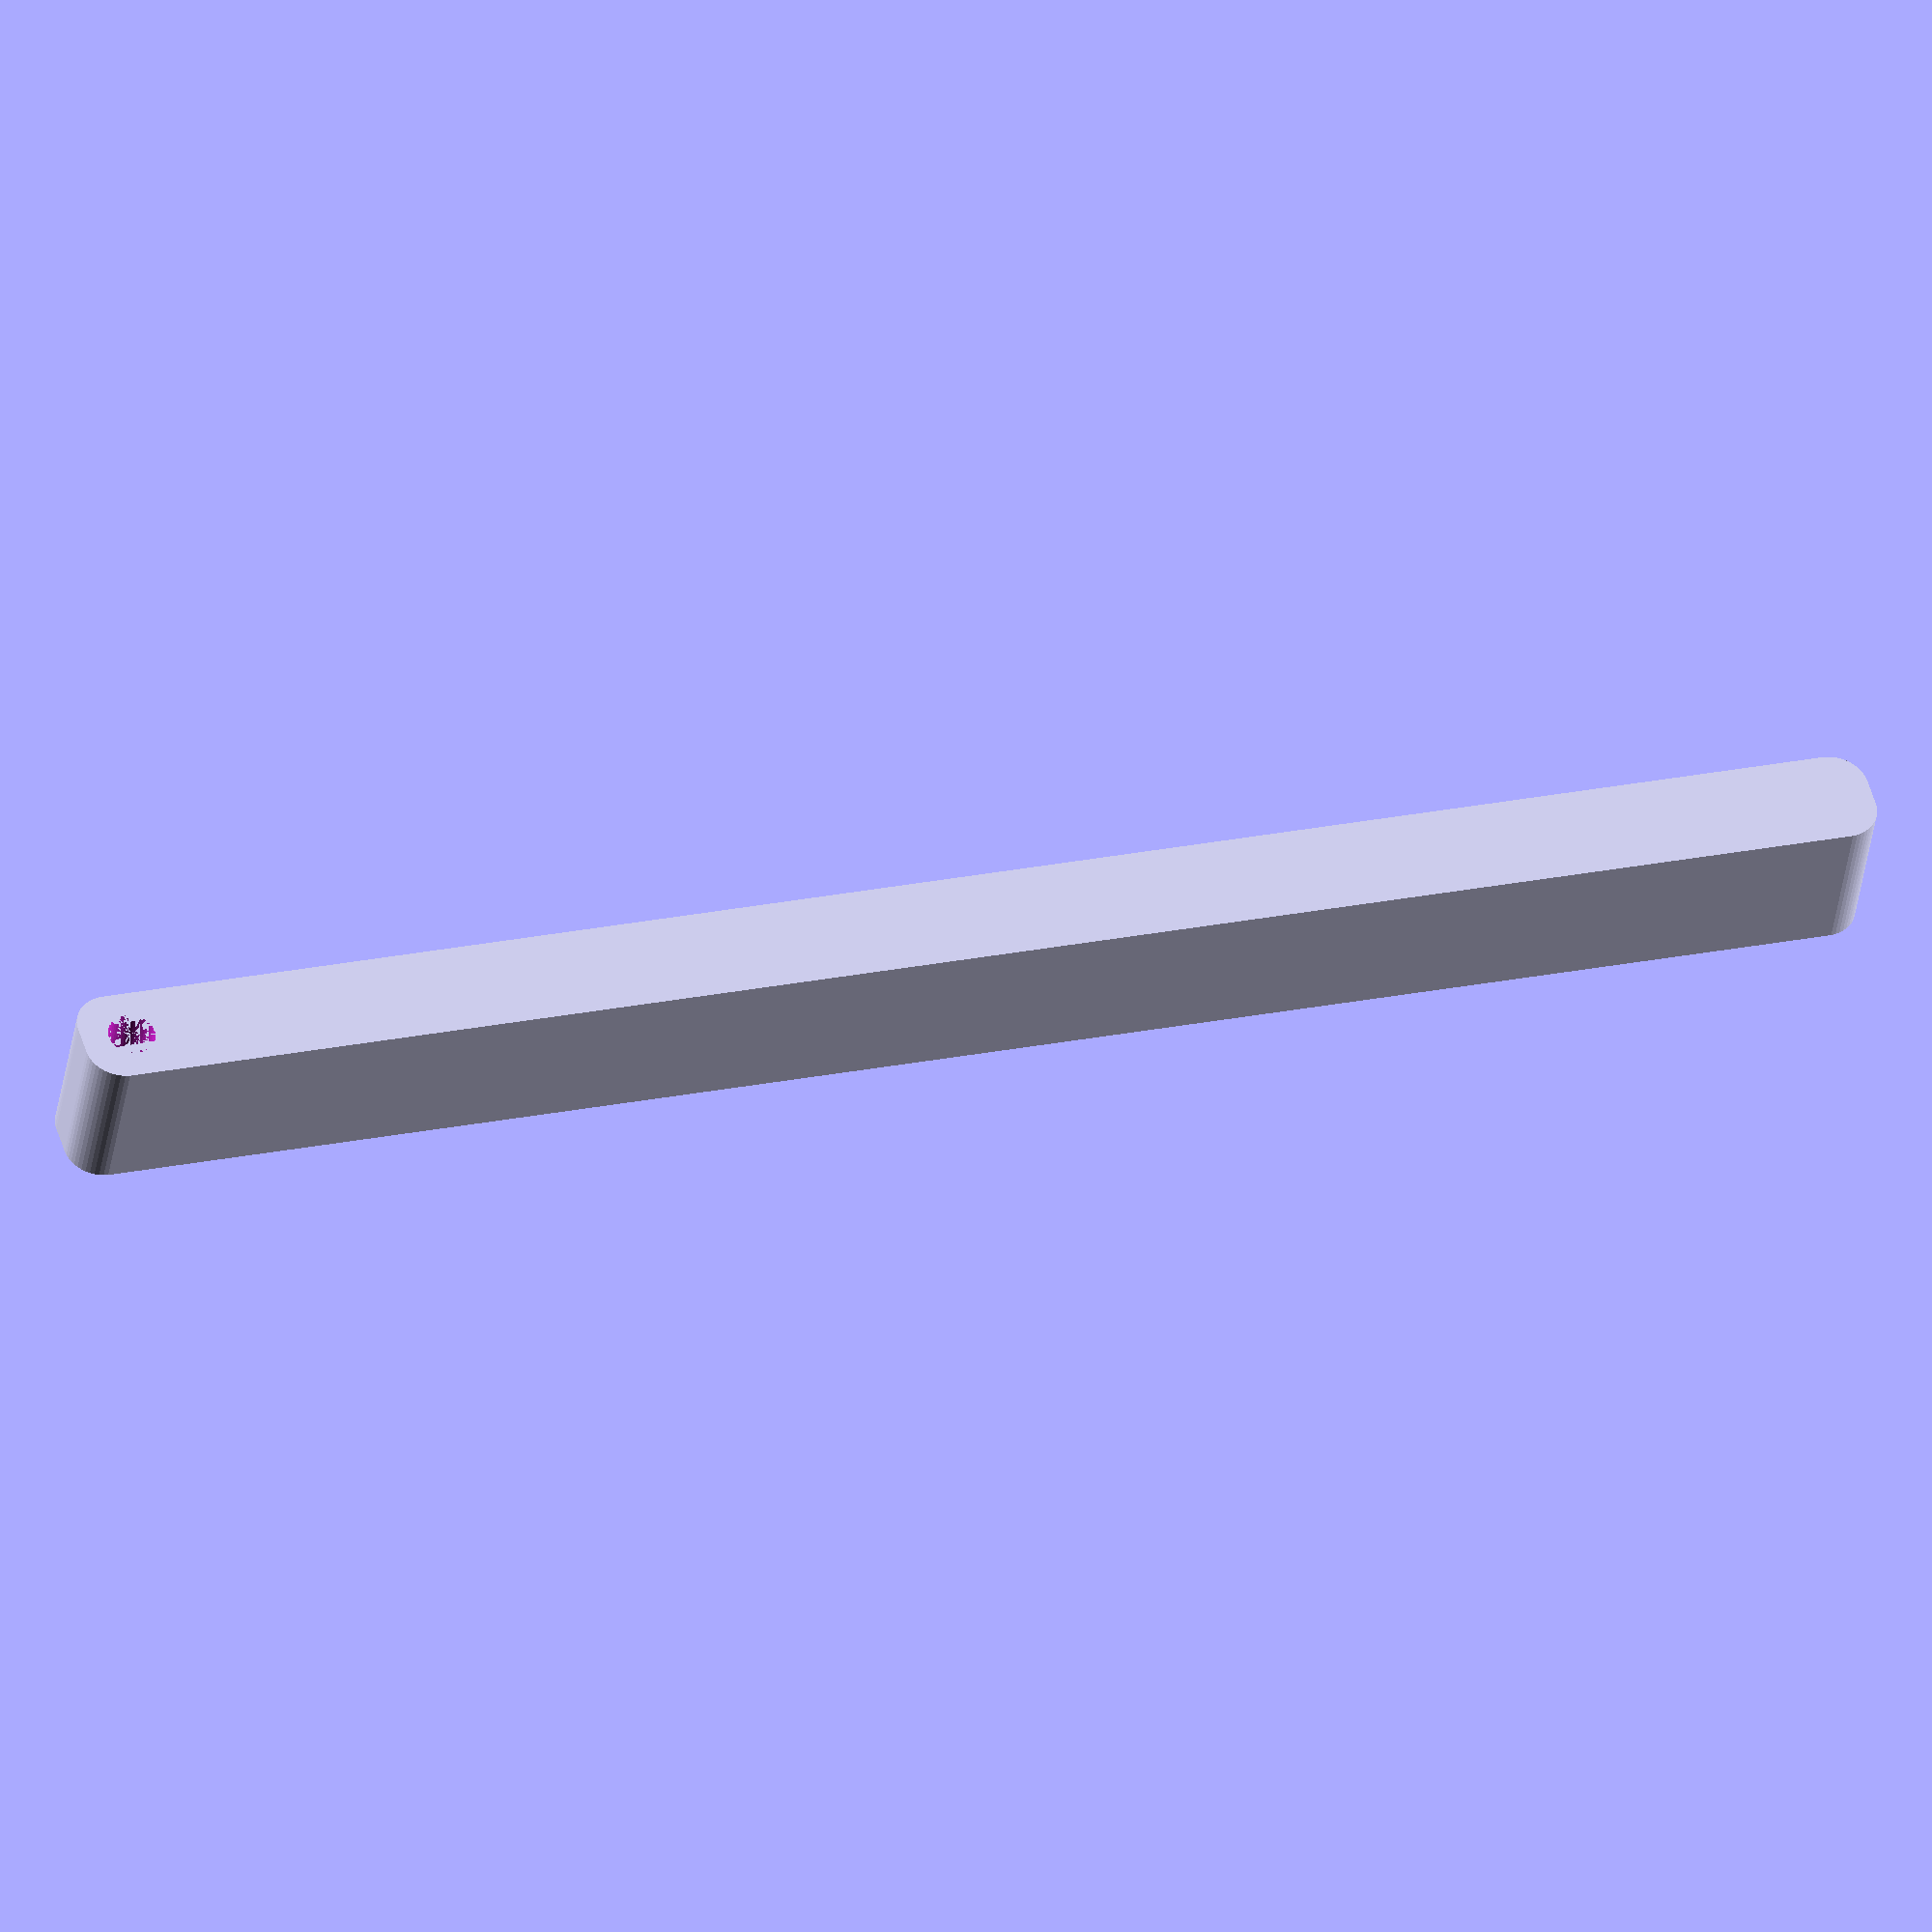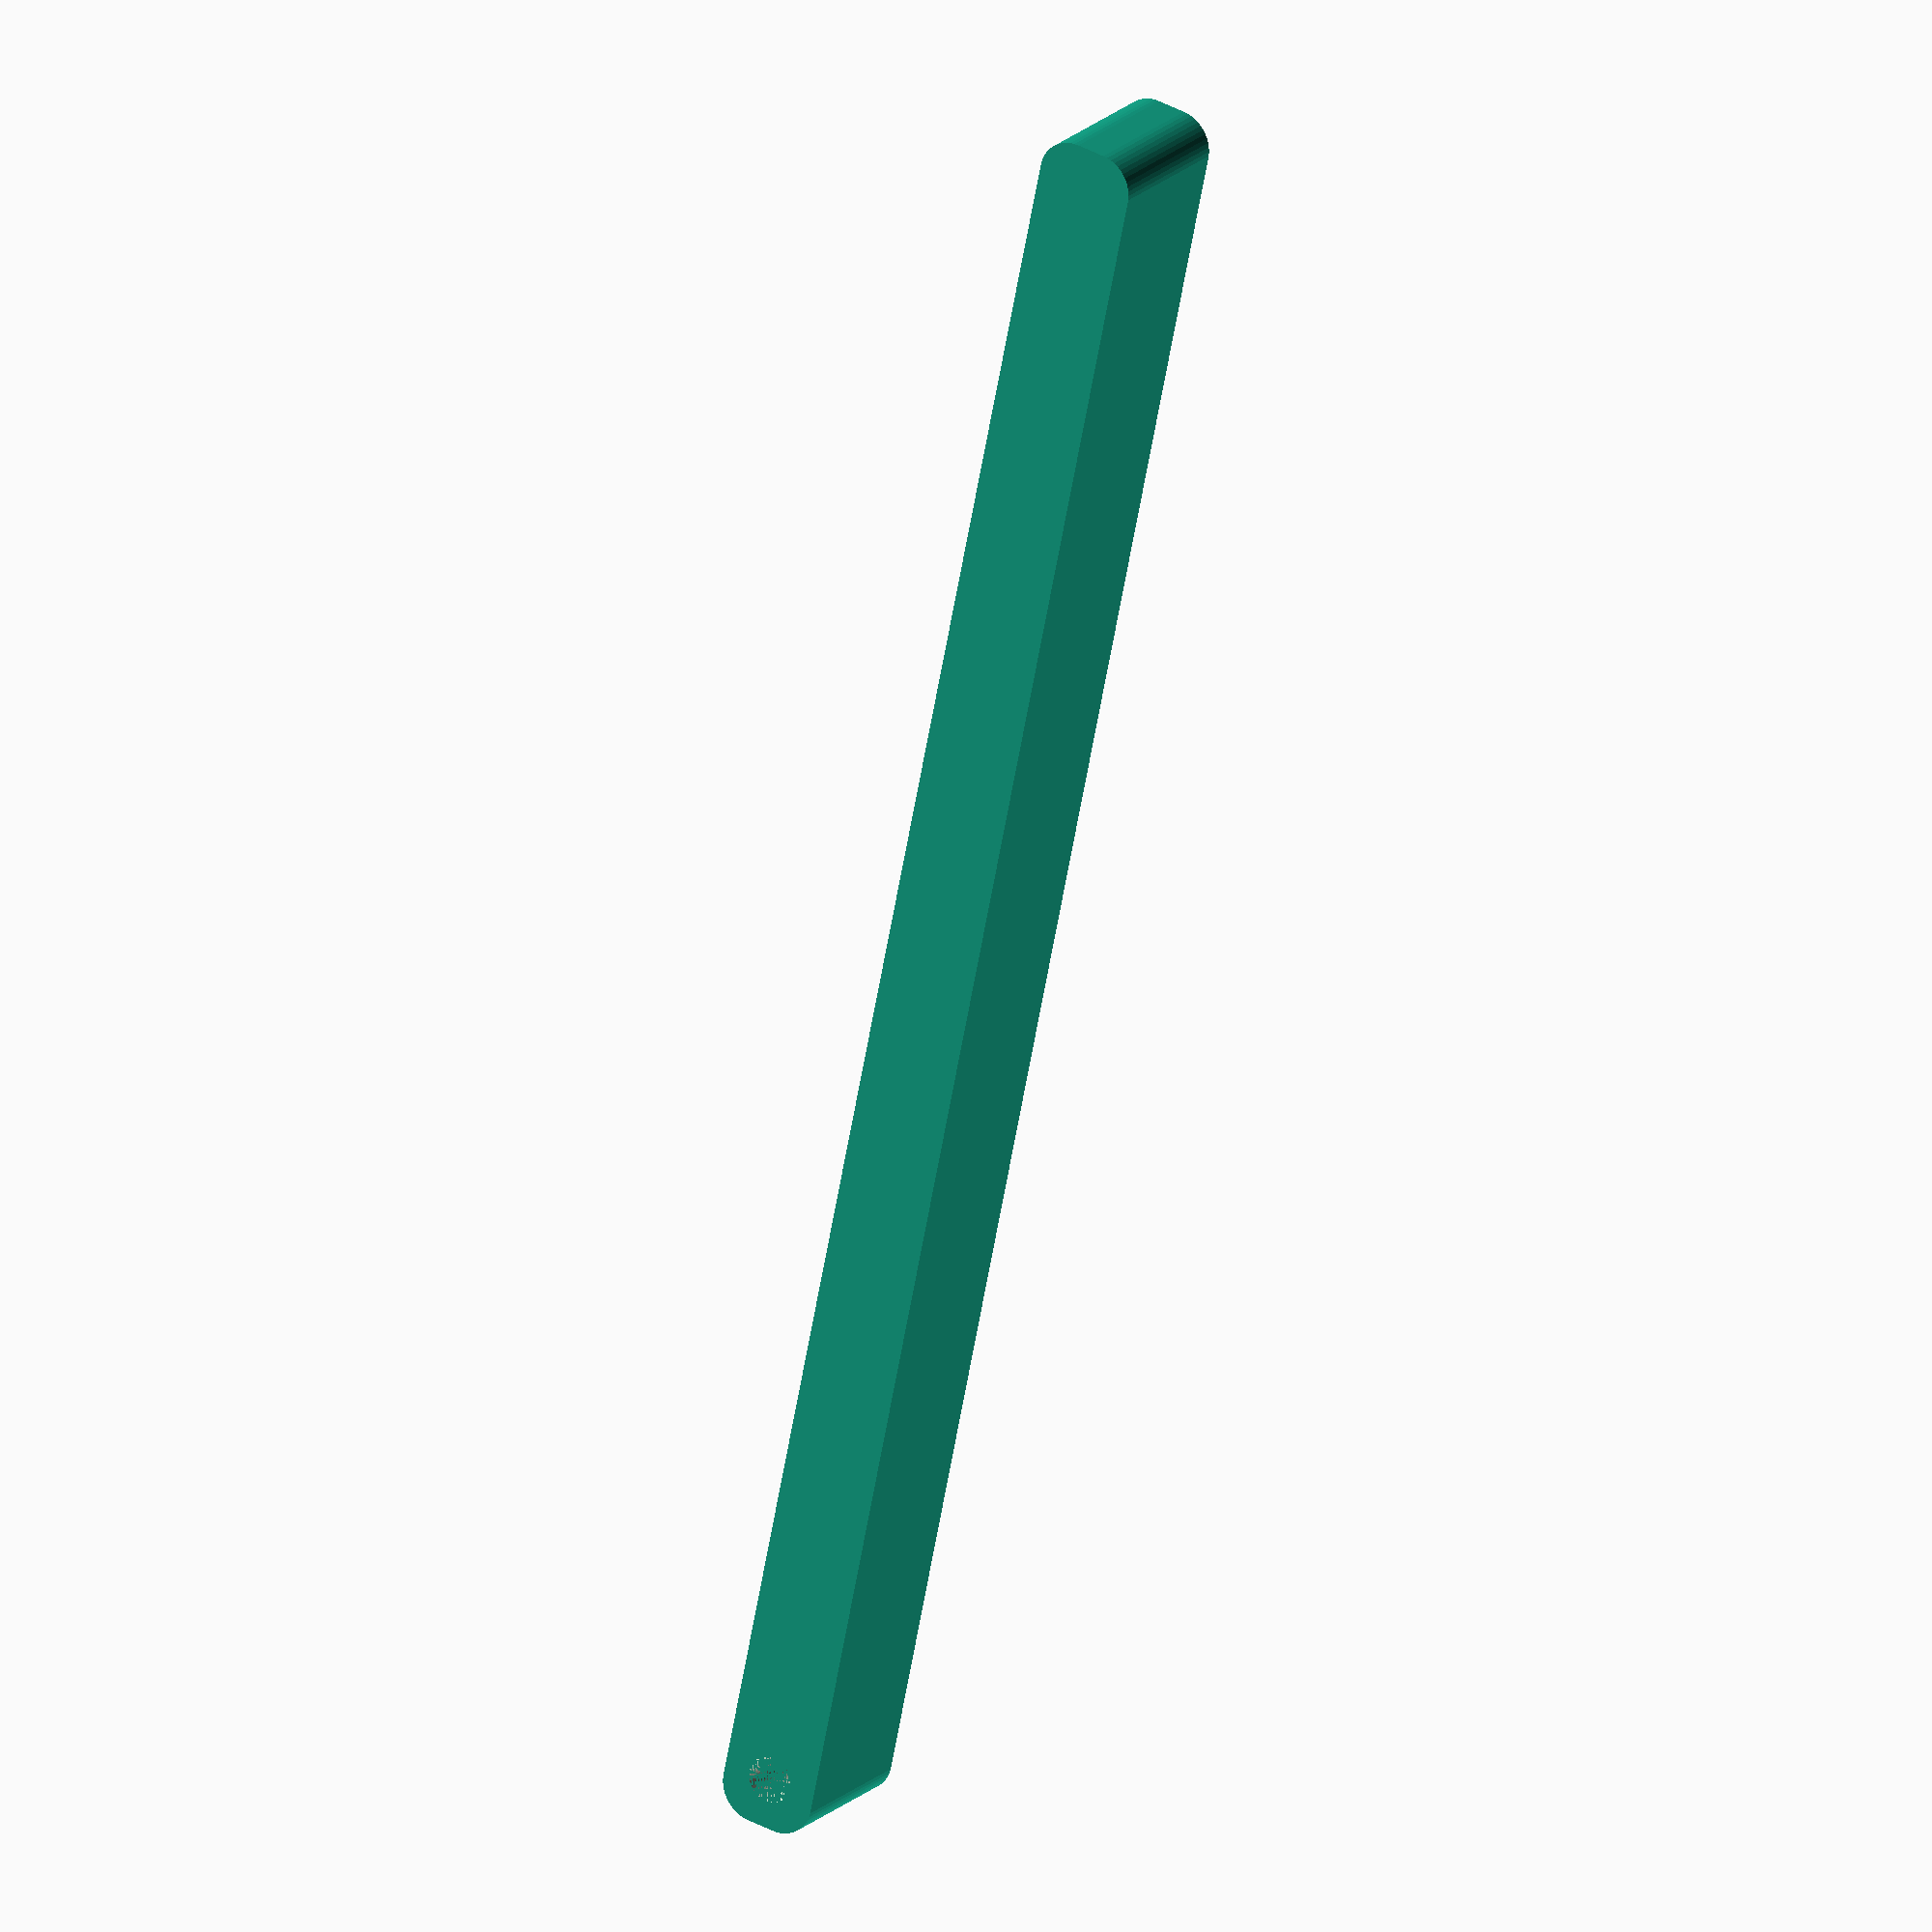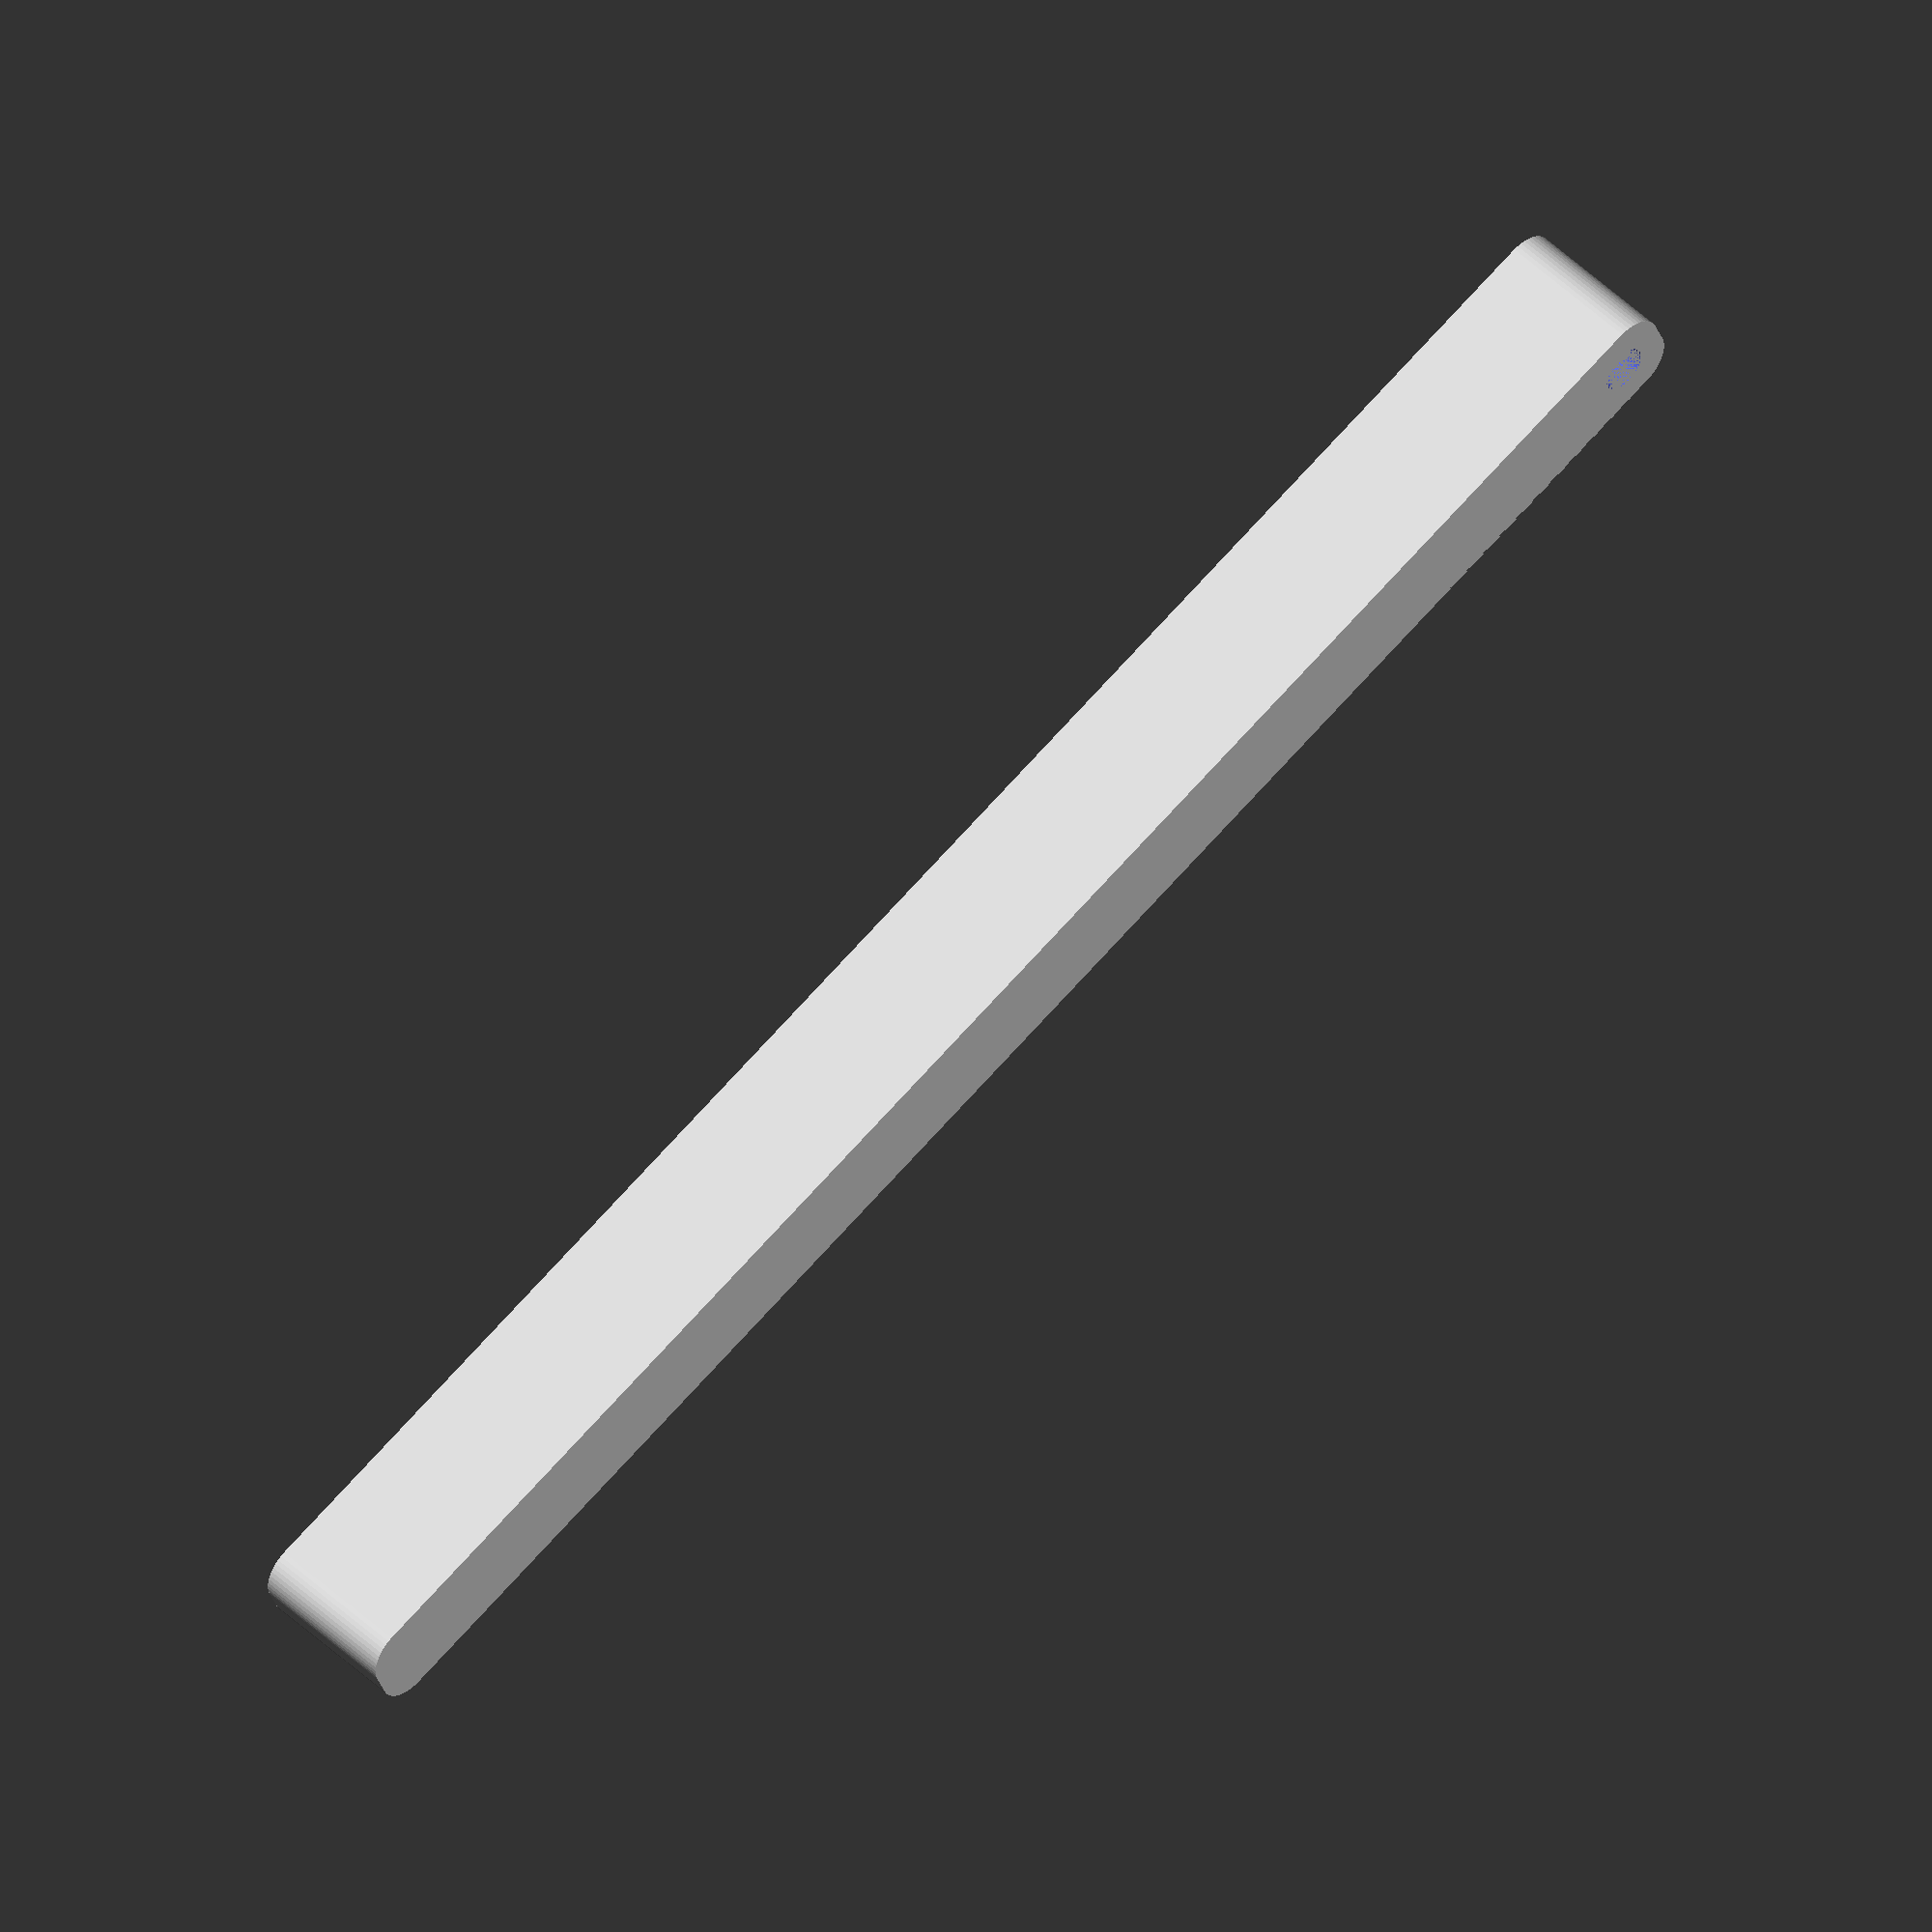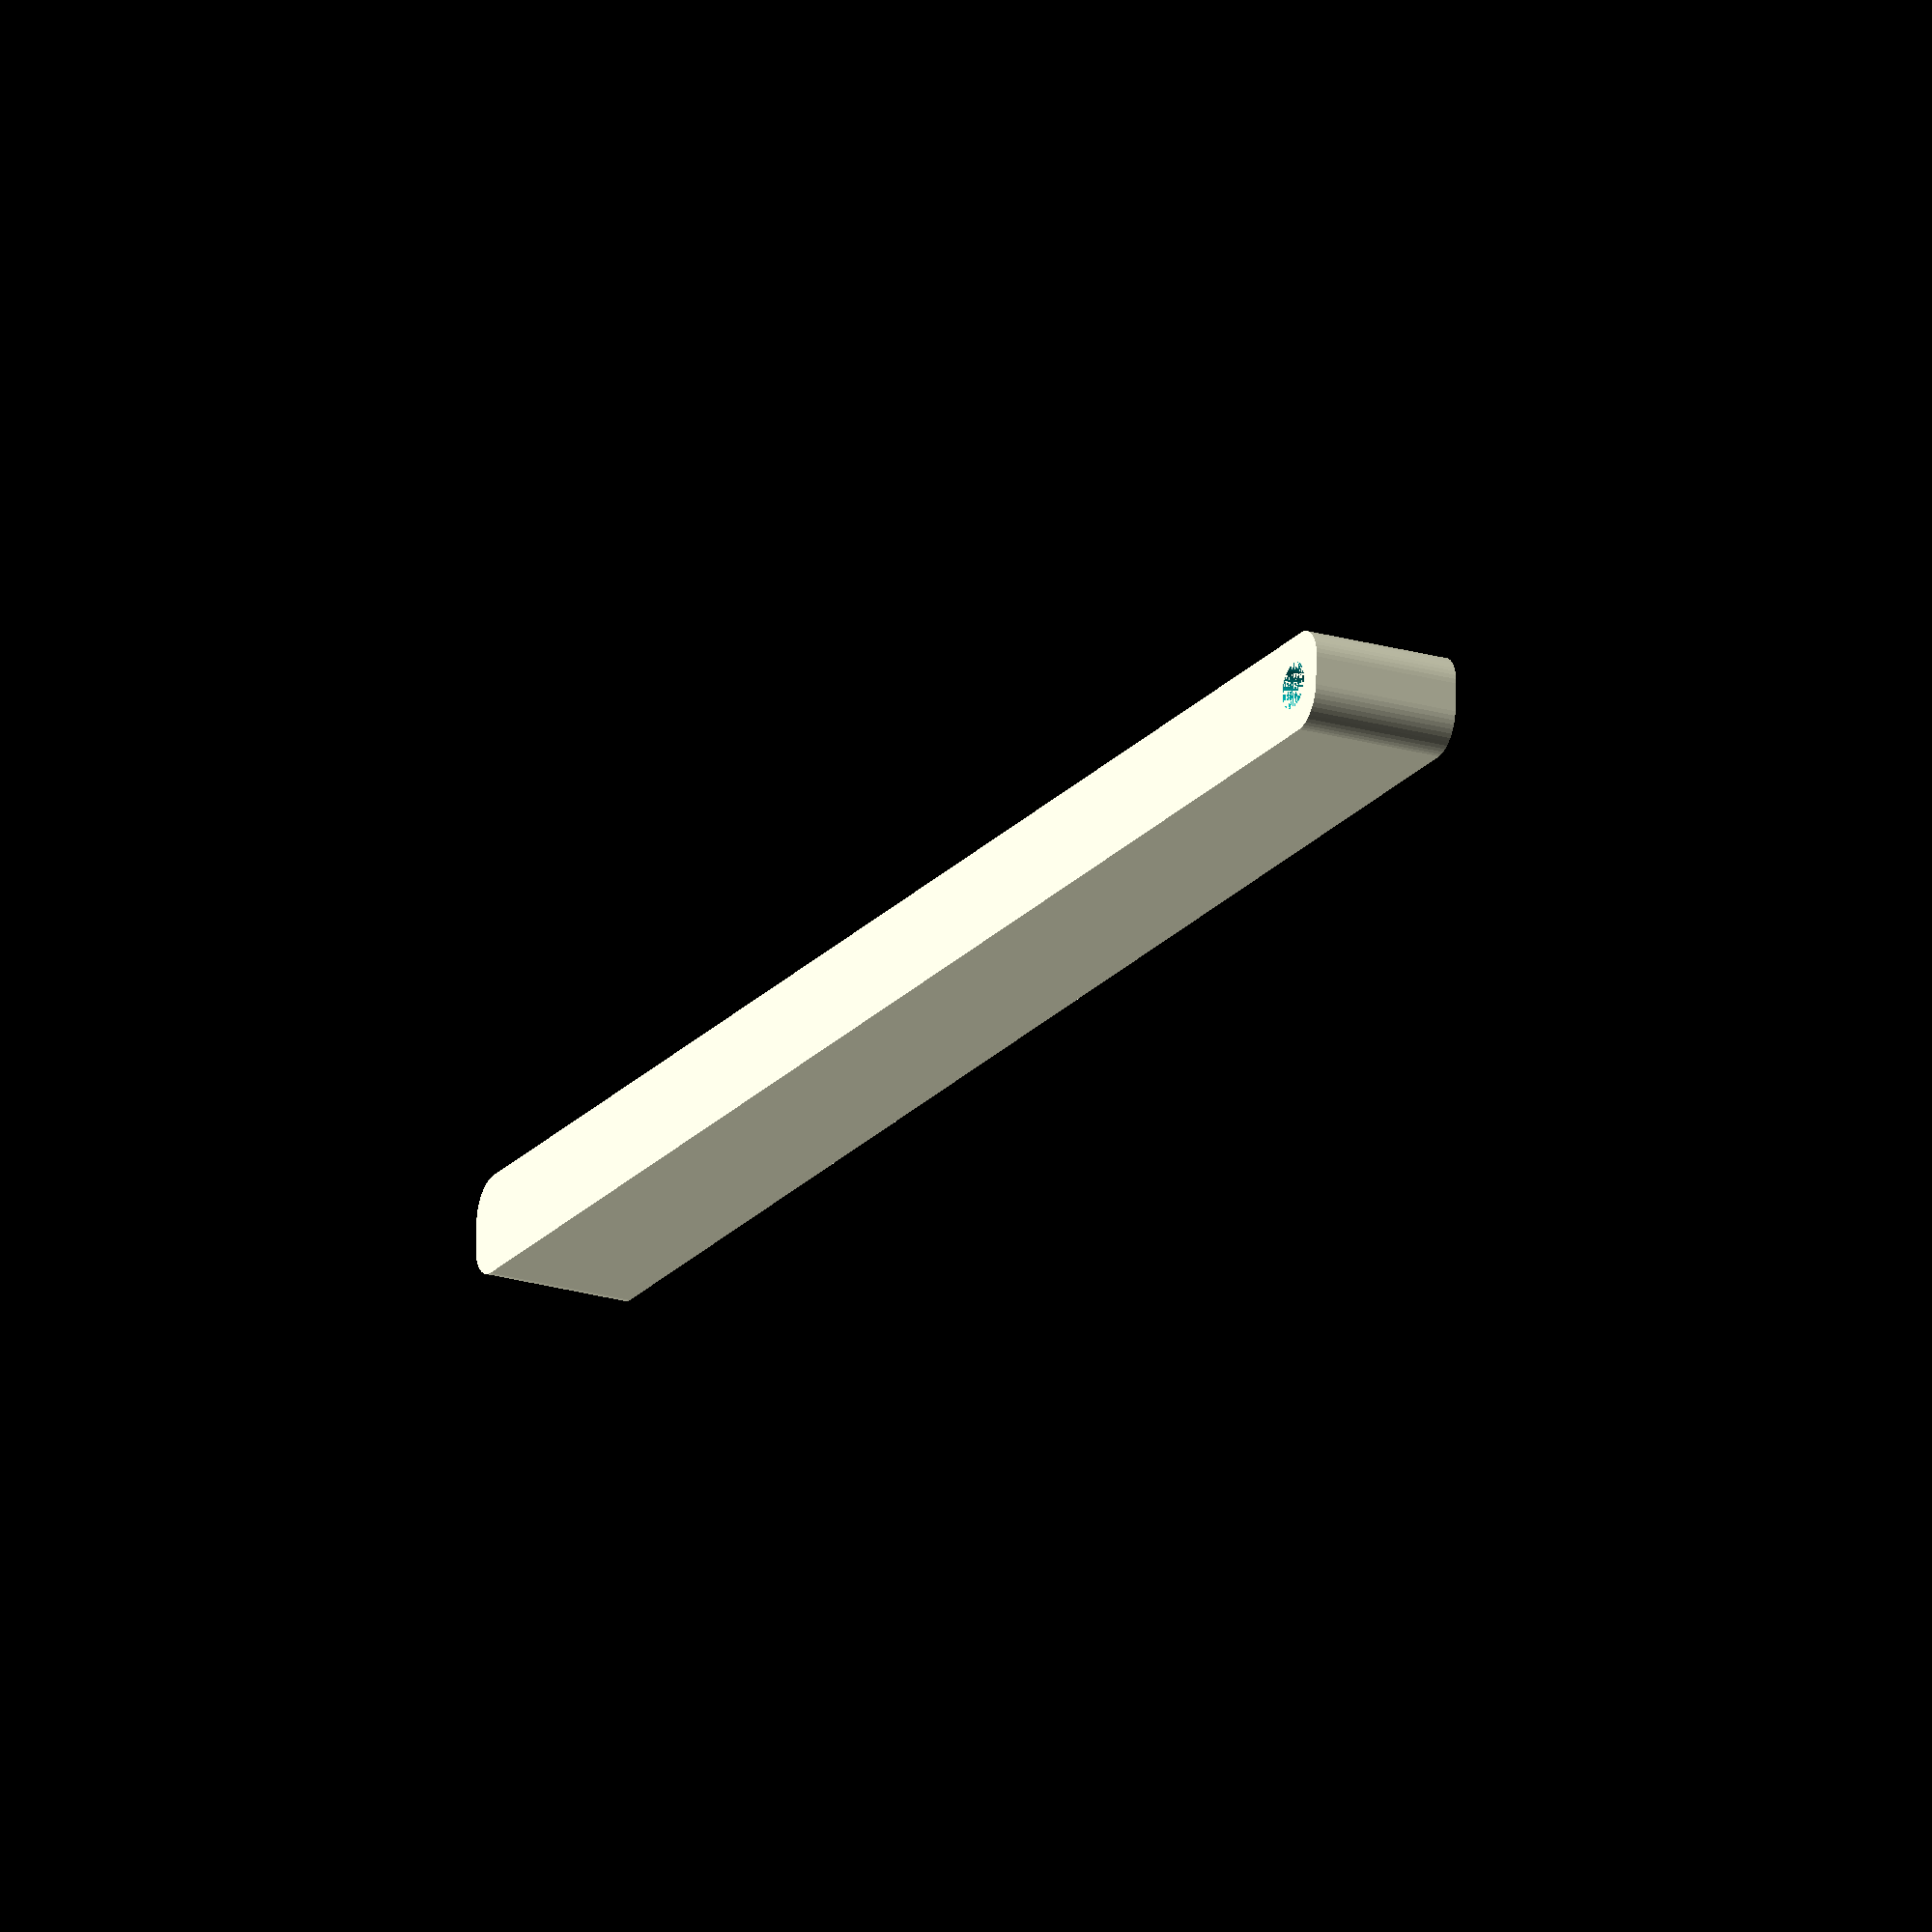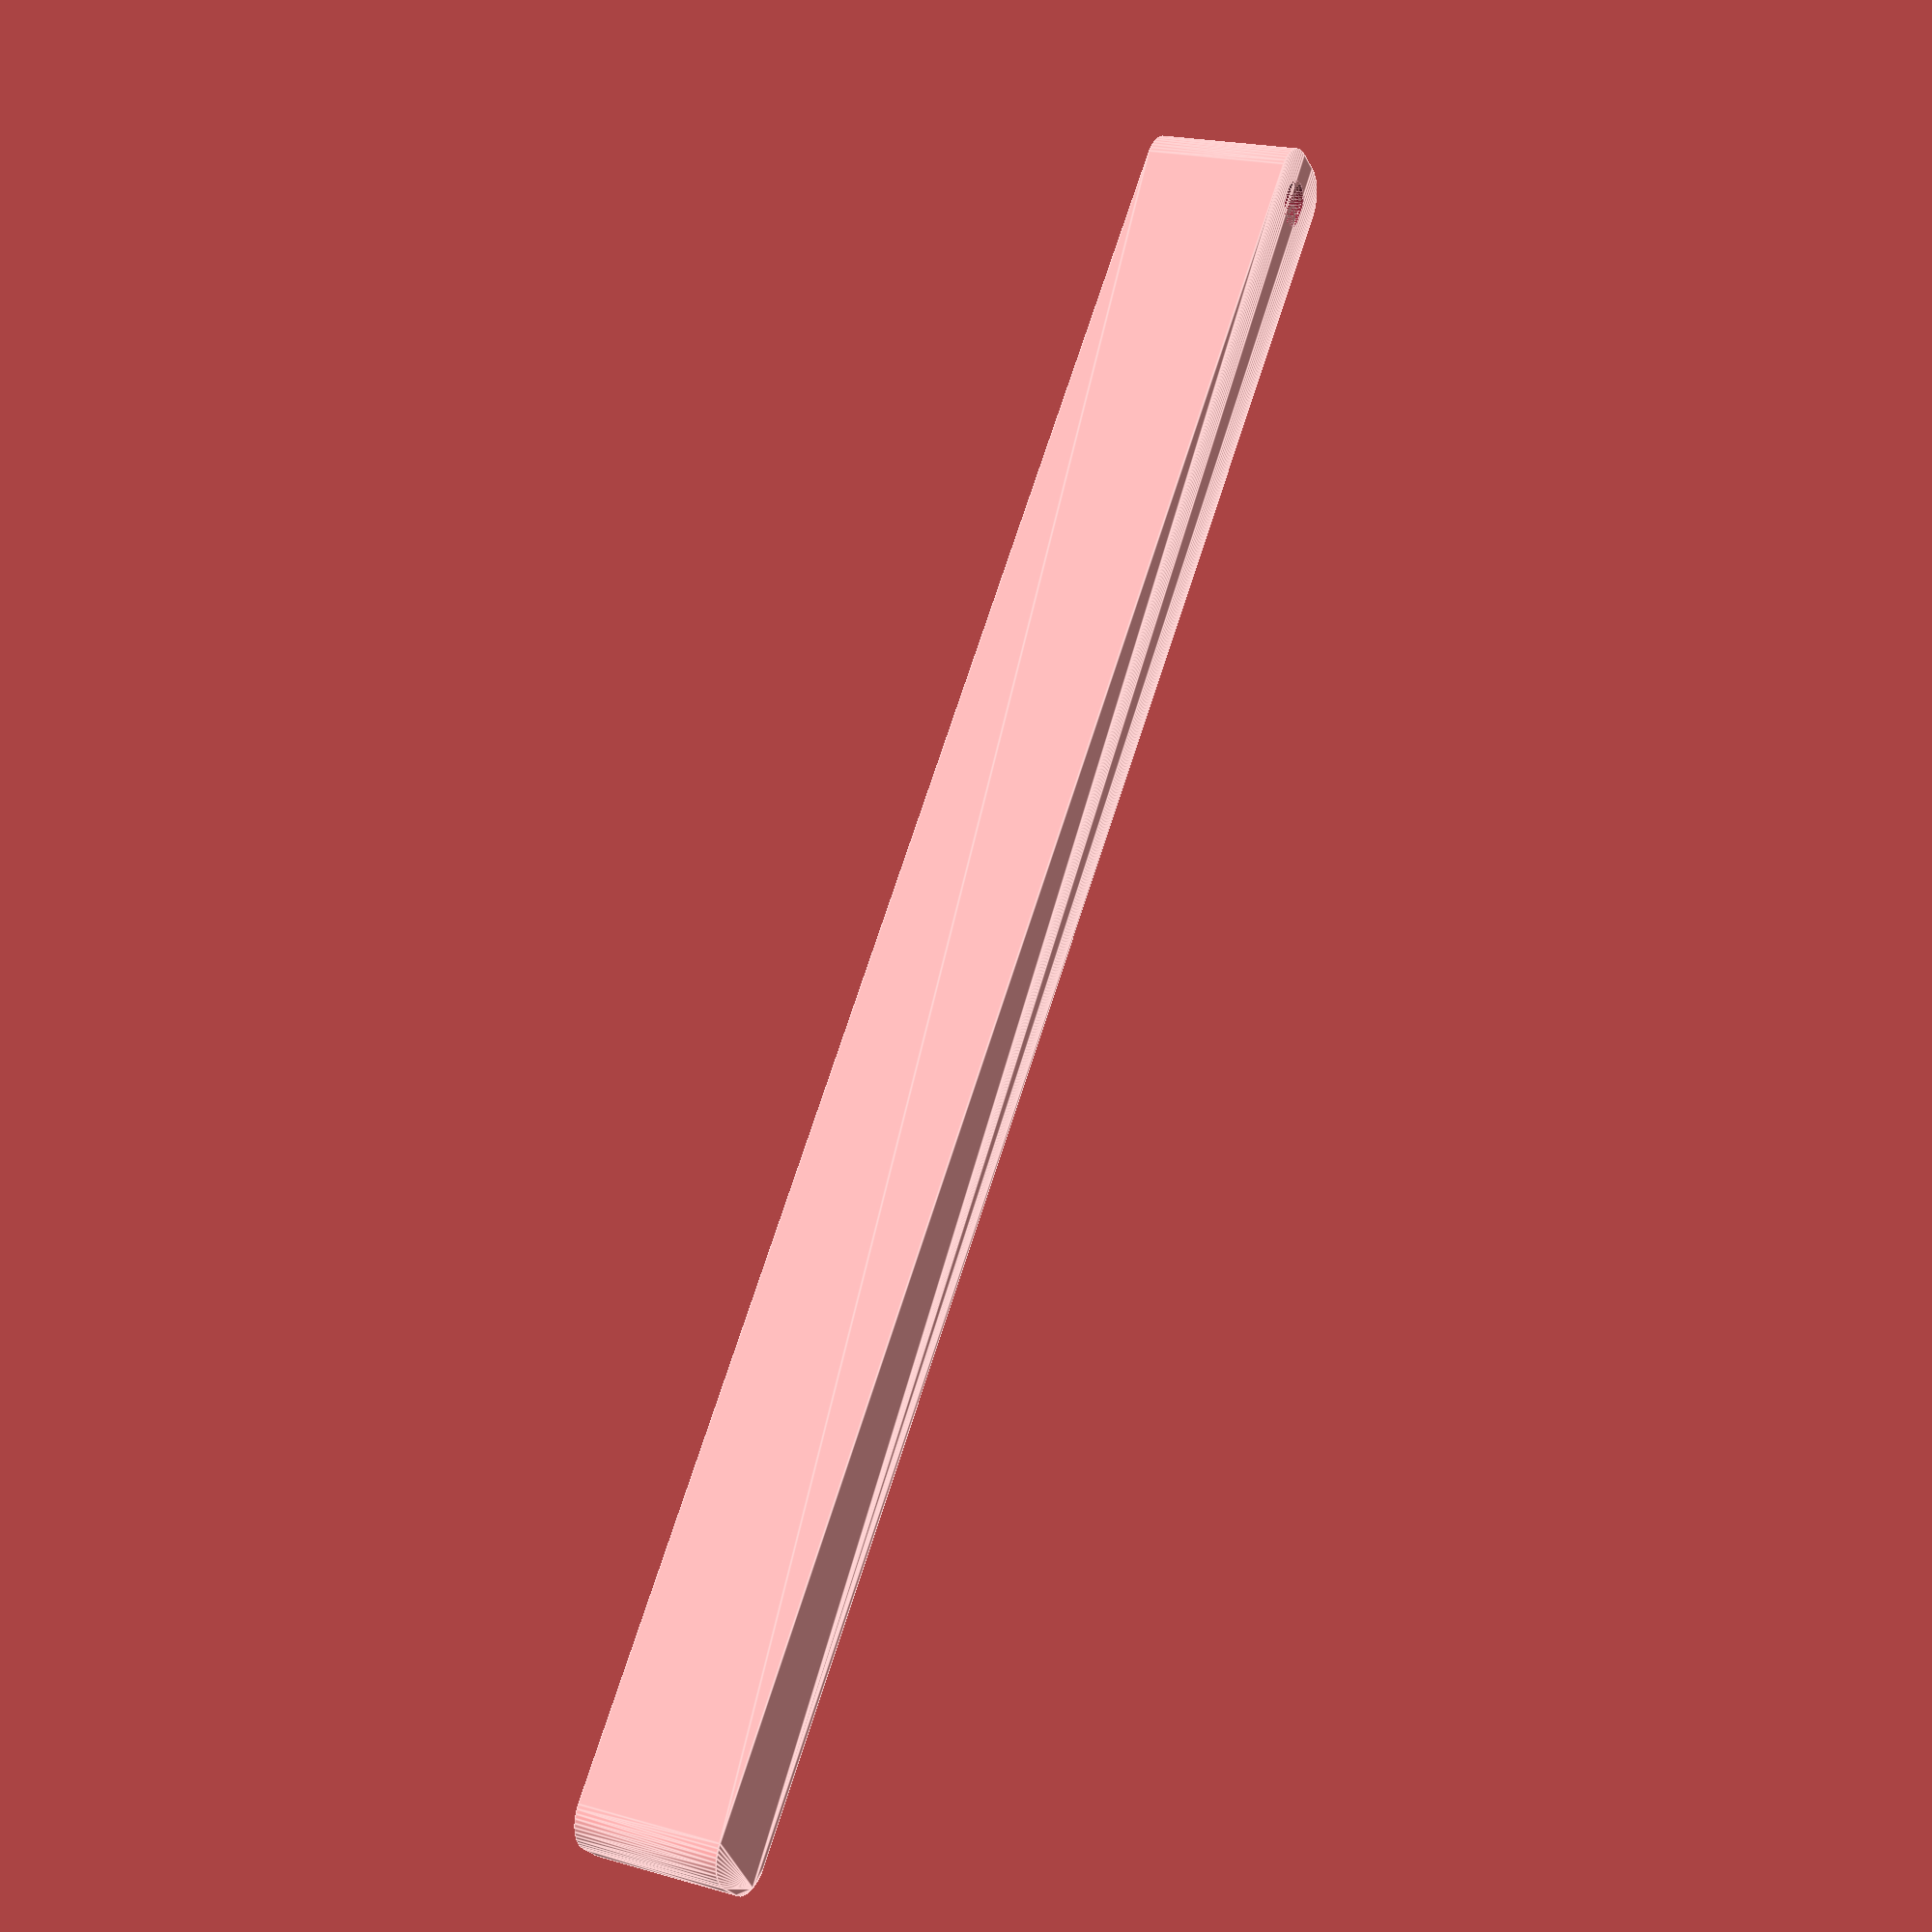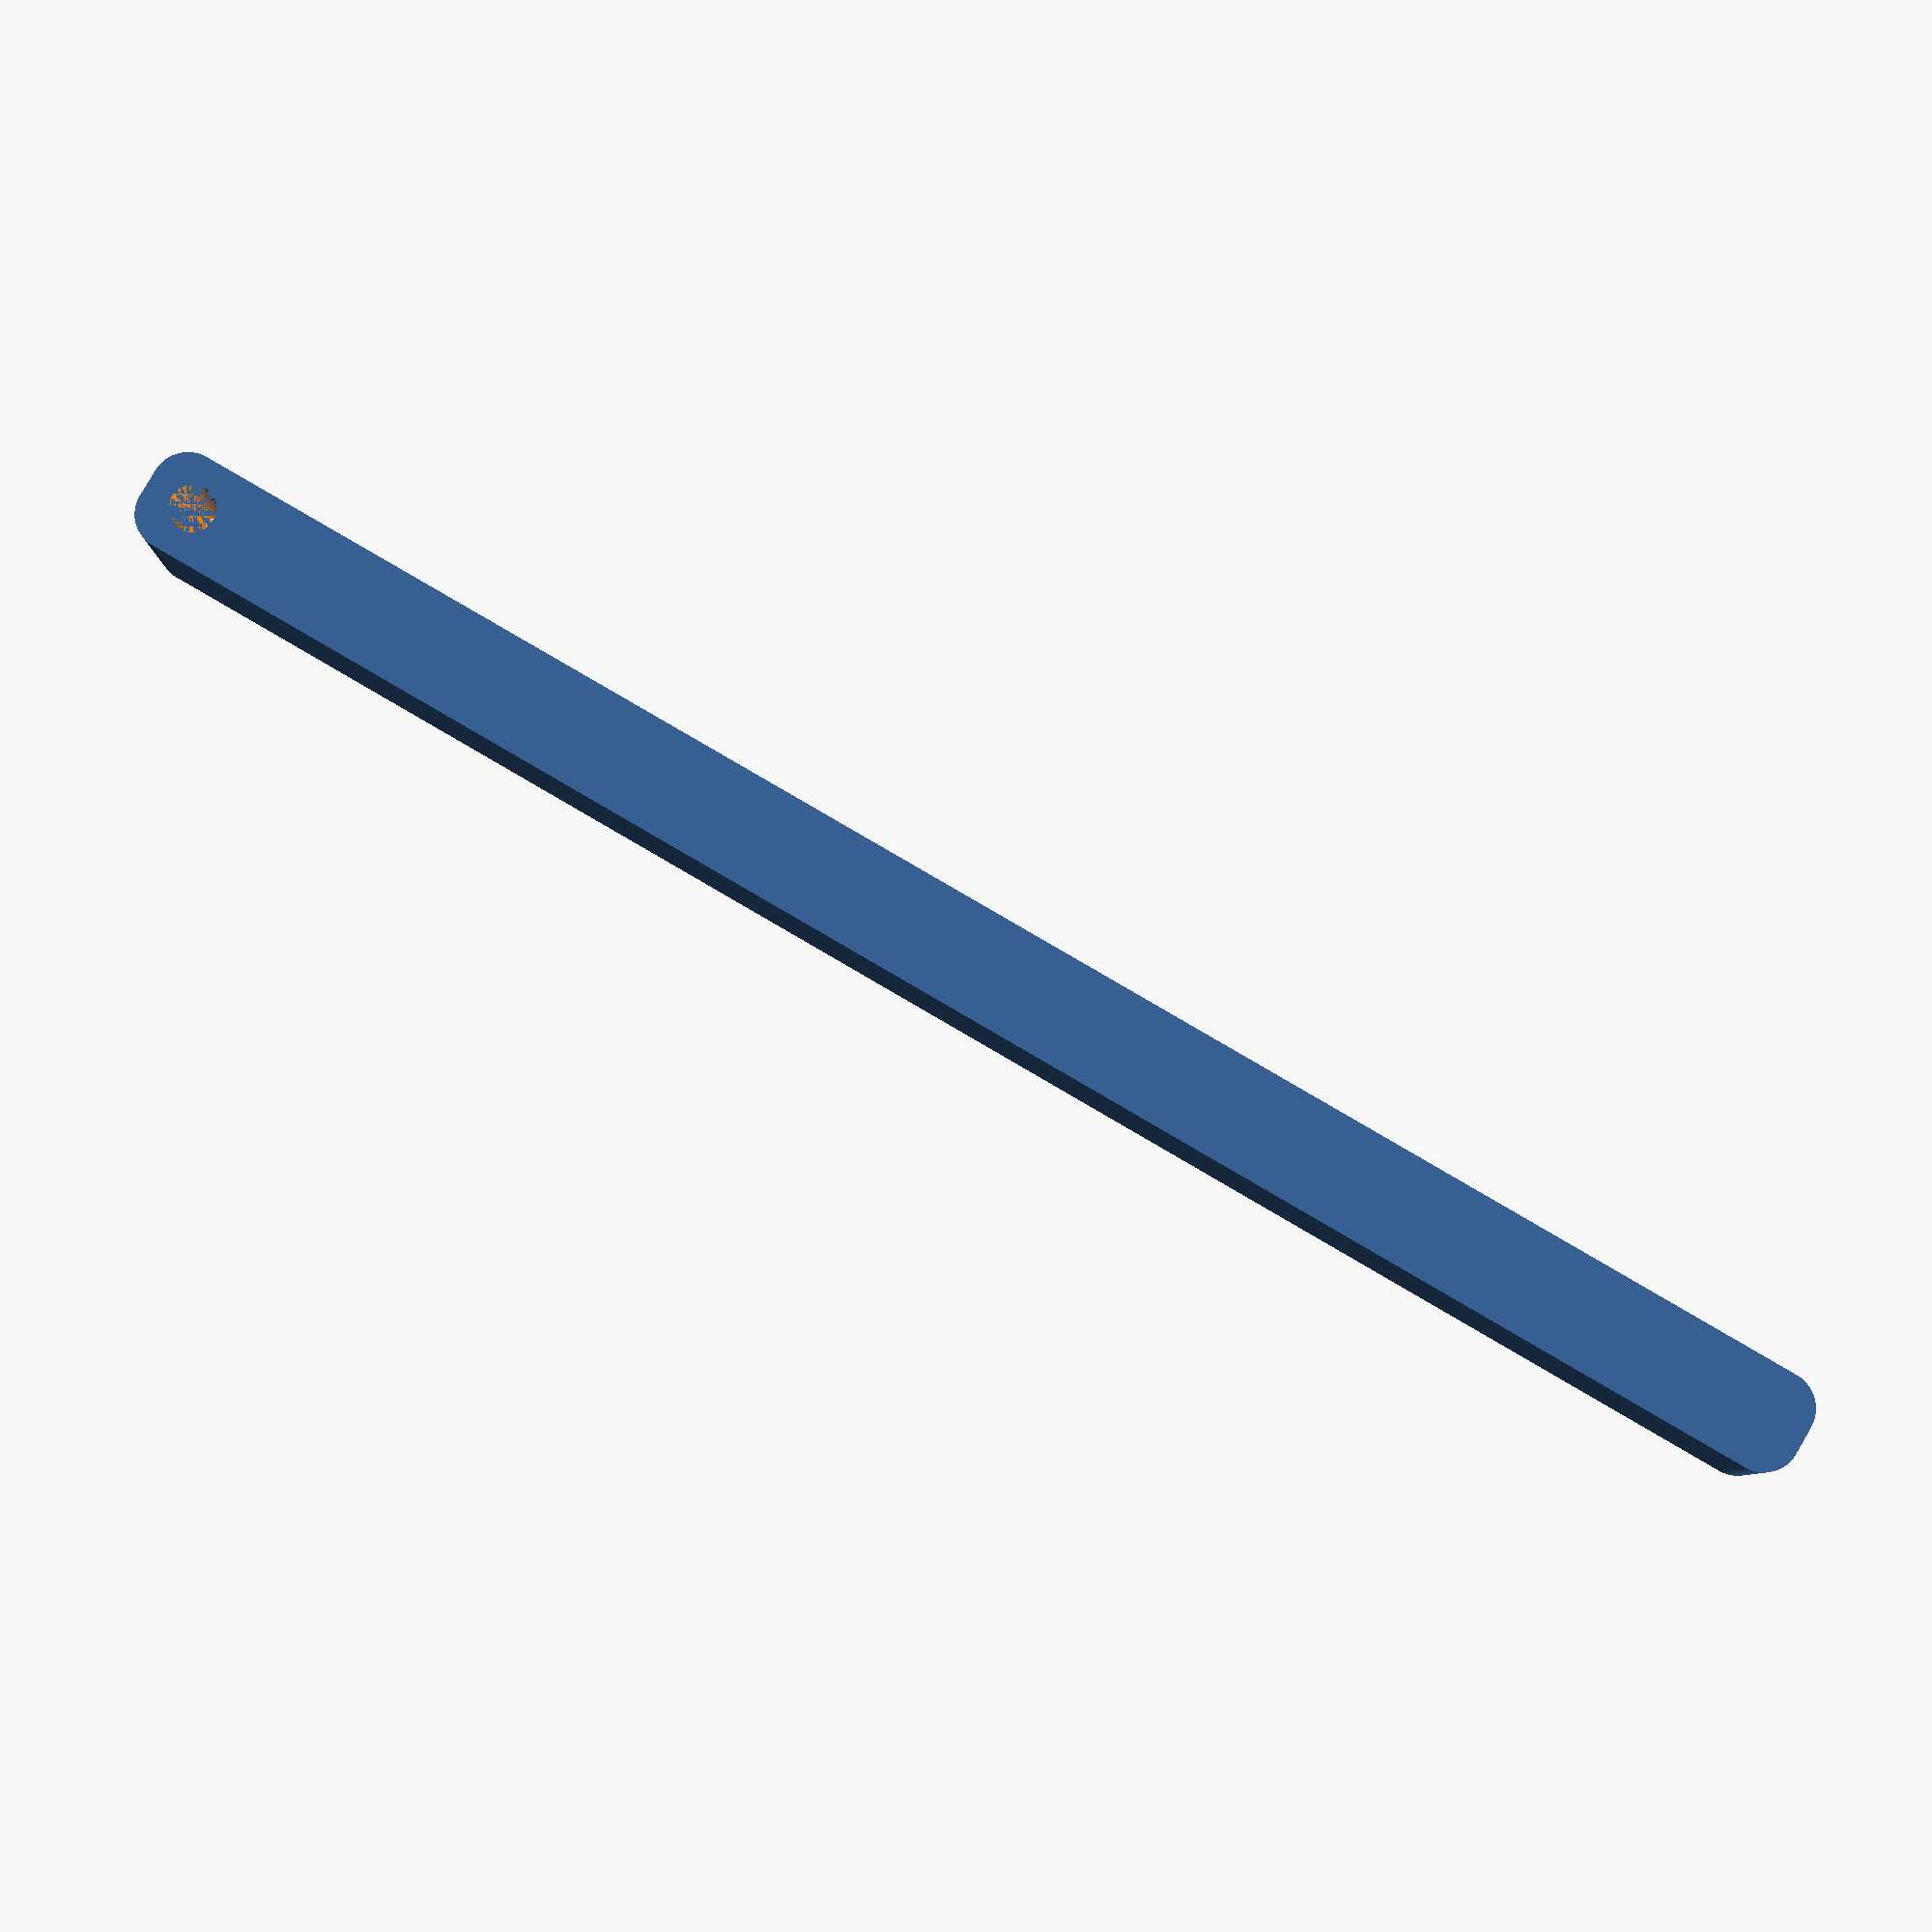
<openscad>
$fn = 50;


difference() {
	union() {
		hull() {
			translate(v = [-122.0000000000, 2.0000000000, 0]) {
				cylinder(h = 21, r = 5);
			}
			translate(v = [122.0000000000, 2.0000000000, 0]) {
				cylinder(h = 21, r = 5);
			}
			translate(v = [-122.0000000000, -2.0000000000, 0]) {
				cylinder(h = 21, r = 5);
			}
			translate(v = [122.0000000000, -2.0000000000, 0]) {
				cylinder(h = 21, r = 5);
			}
		}
	}
	union() {
		translate(v = [-120.0000000000, 0.0000000000, 0]) {
			cylinder(h = 21, r = 3.2500000000);
		}
		translate(v = [-120.0000000000, 0.0000000000, 0]) {
			cylinder(h = 21, r = 1.8000000000);
		}
		translate(v = [-120.0000000000, 0.0000000000, 0]) {
			cylinder(h = 21, r = 1.8000000000);
		}
		translate(v = [-120.0000000000, 0.0000000000, 0]) {
			cylinder(h = 21, r = 1.8000000000);
		}
	}
}
</openscad>
<views>
elev=220.0 azim=16.6 roll=8.1 proj=o view=solid
elev=340.6 azim=281.8 roll=31.1 proj=o view=wireframe
elev=310.9 azim=20.4 roll=136.3 proj=o view=wireframe
elev=23.0 azim=356.9 roll=243.5 proj=o view=solid
elev=160.1 azim=229.2 roll=61.9 proj=p view=edges
elev=7.2 azim=30.2 roll=359.6 proj=p view=solid
</views>
